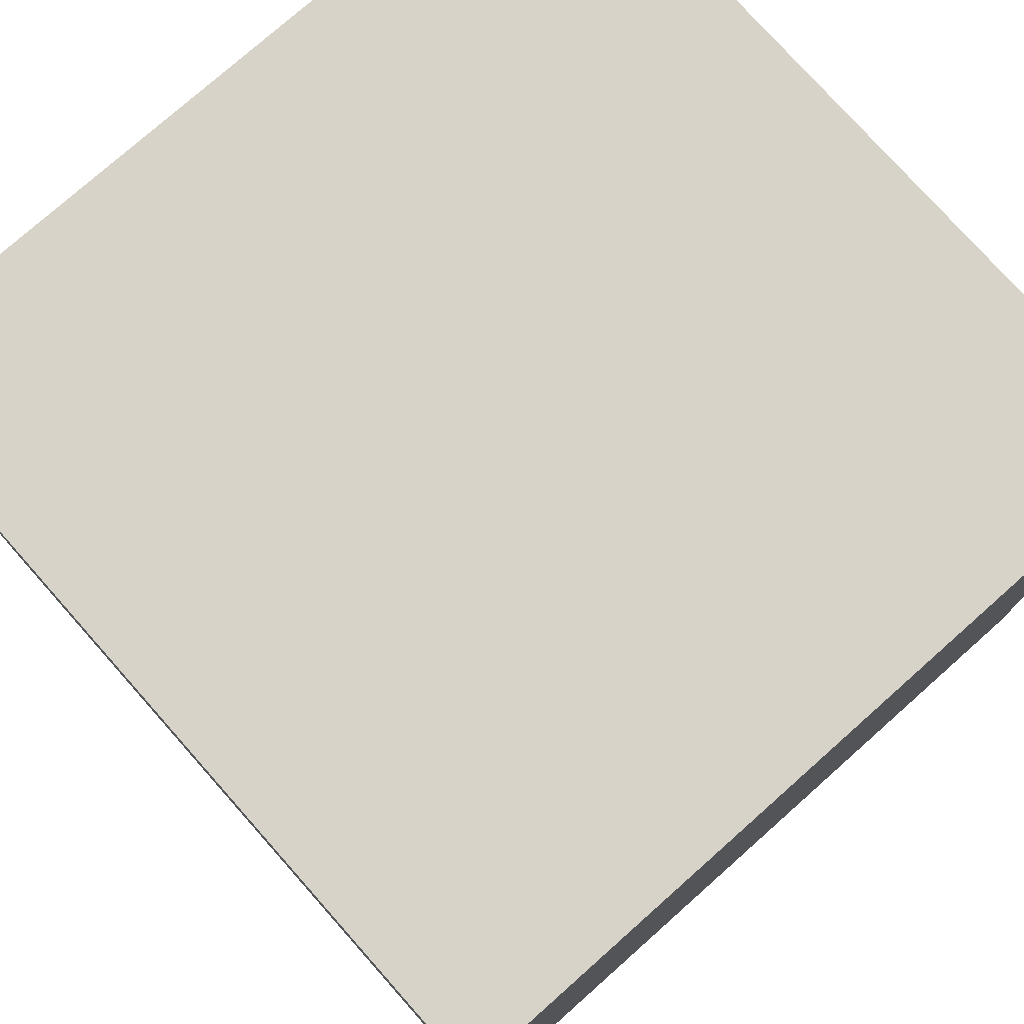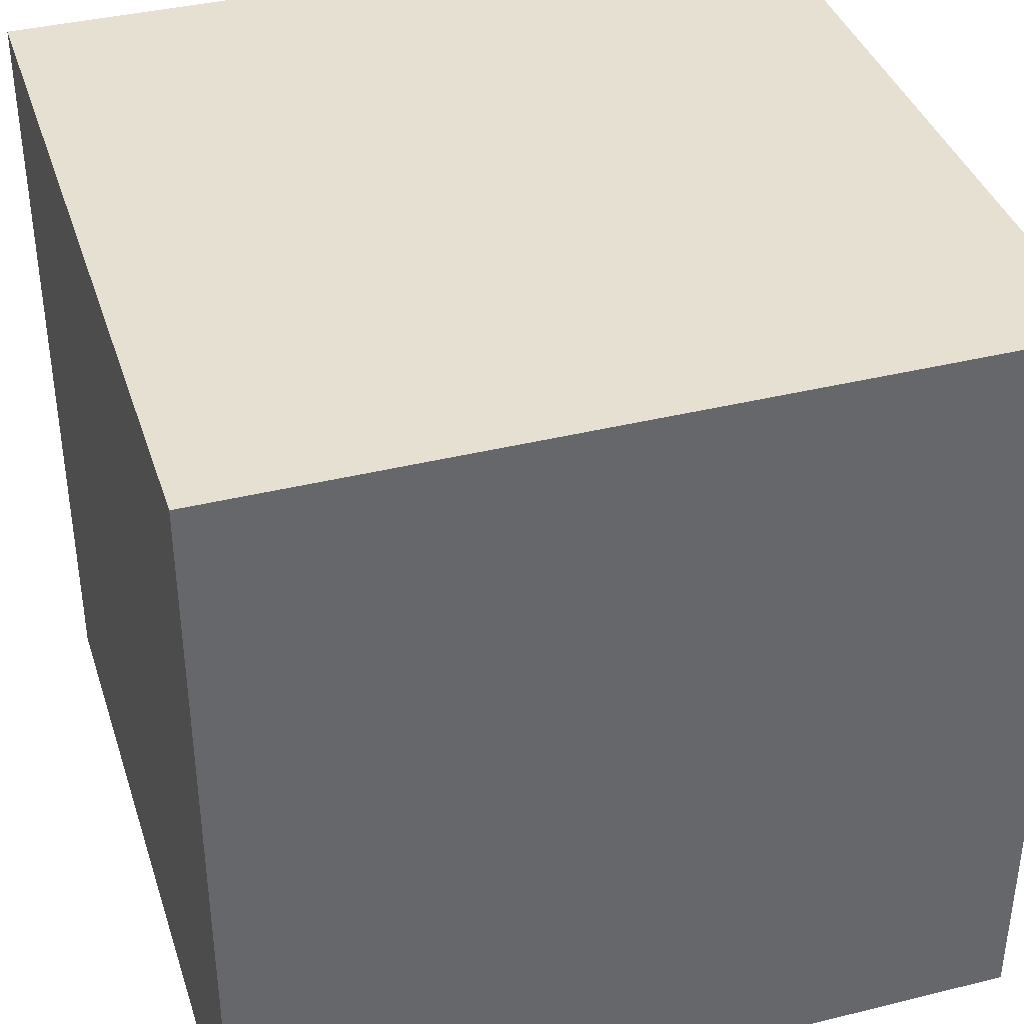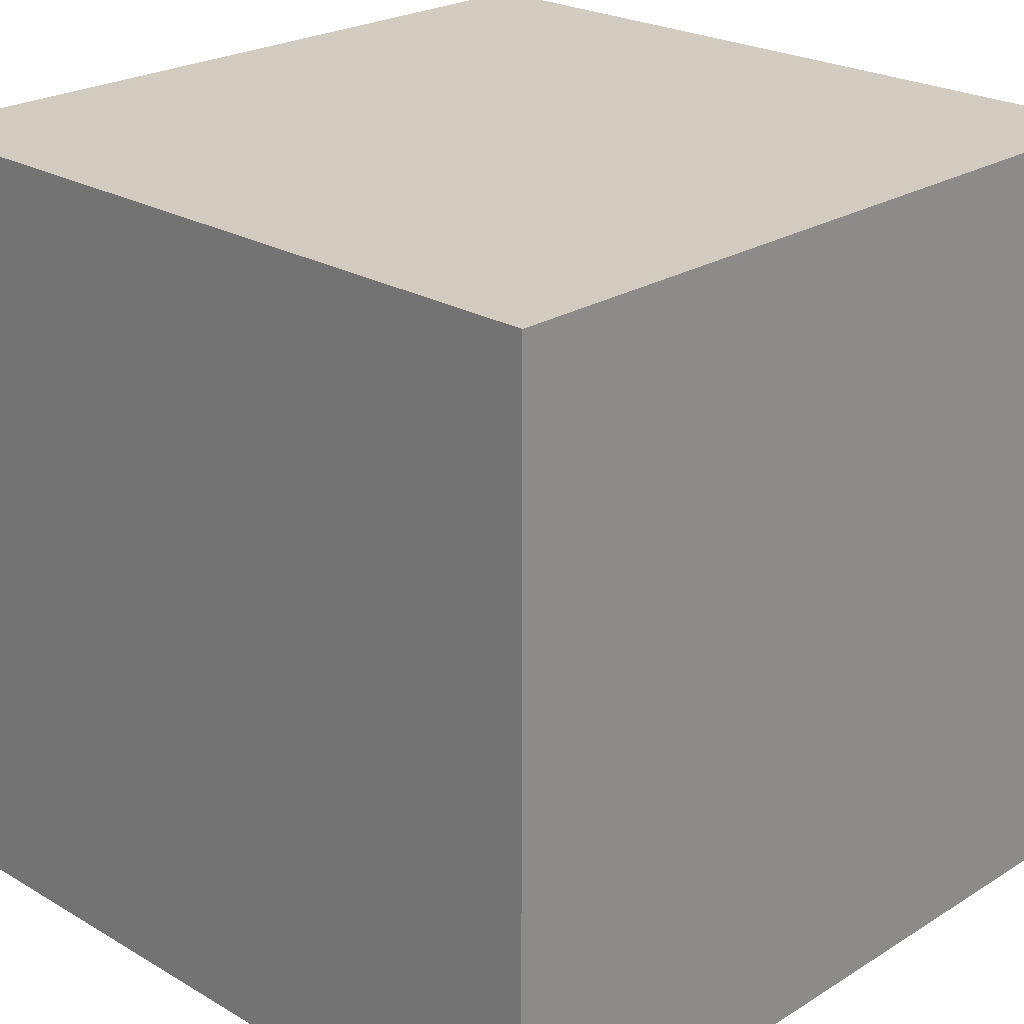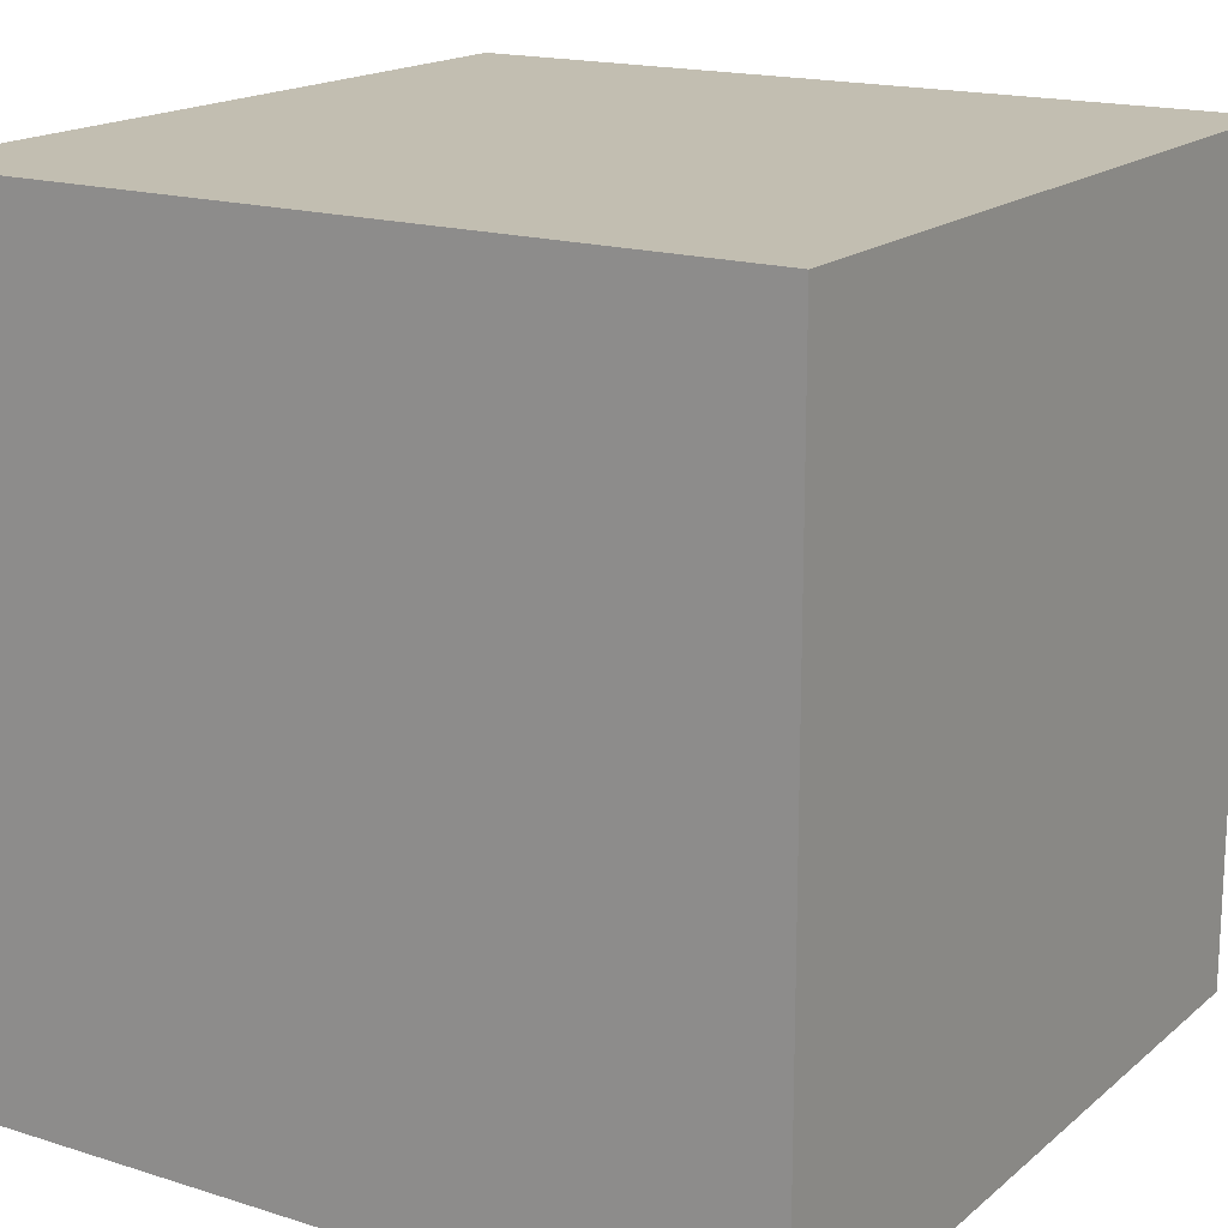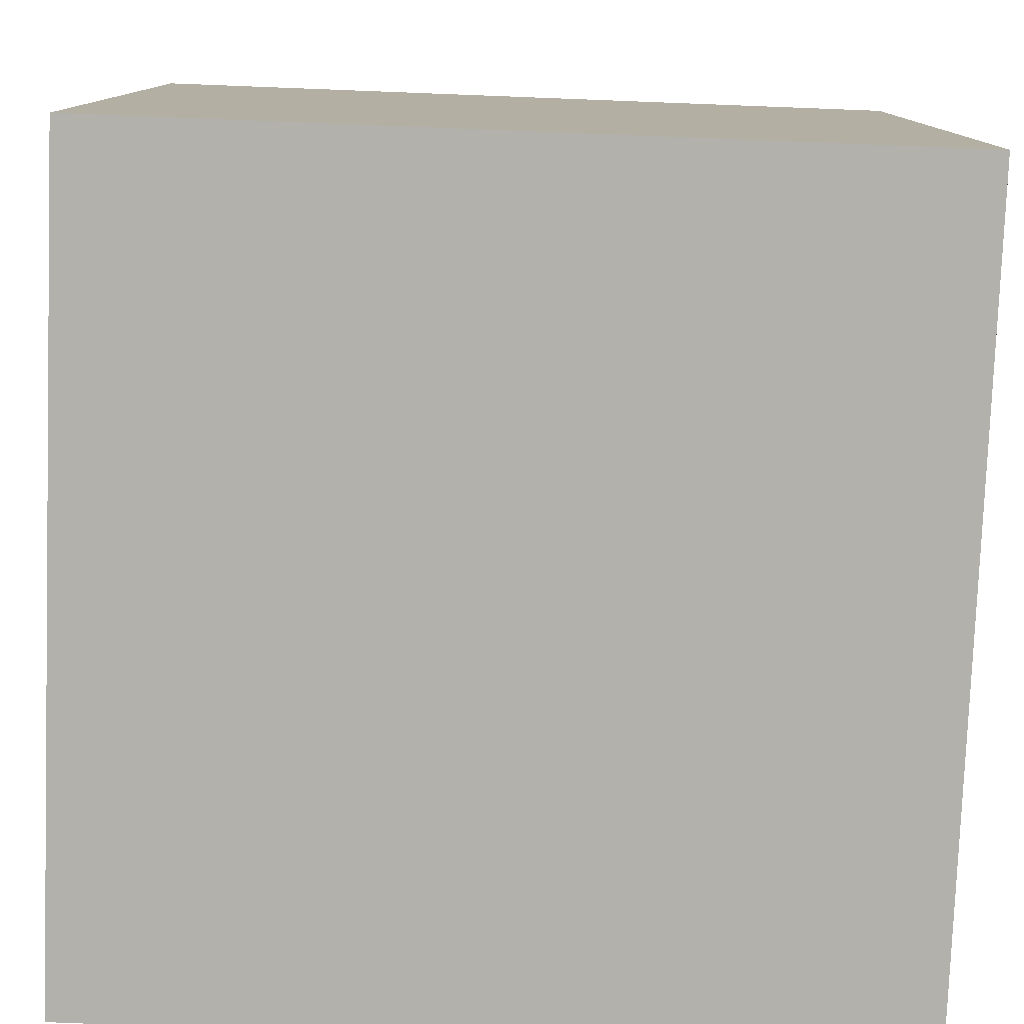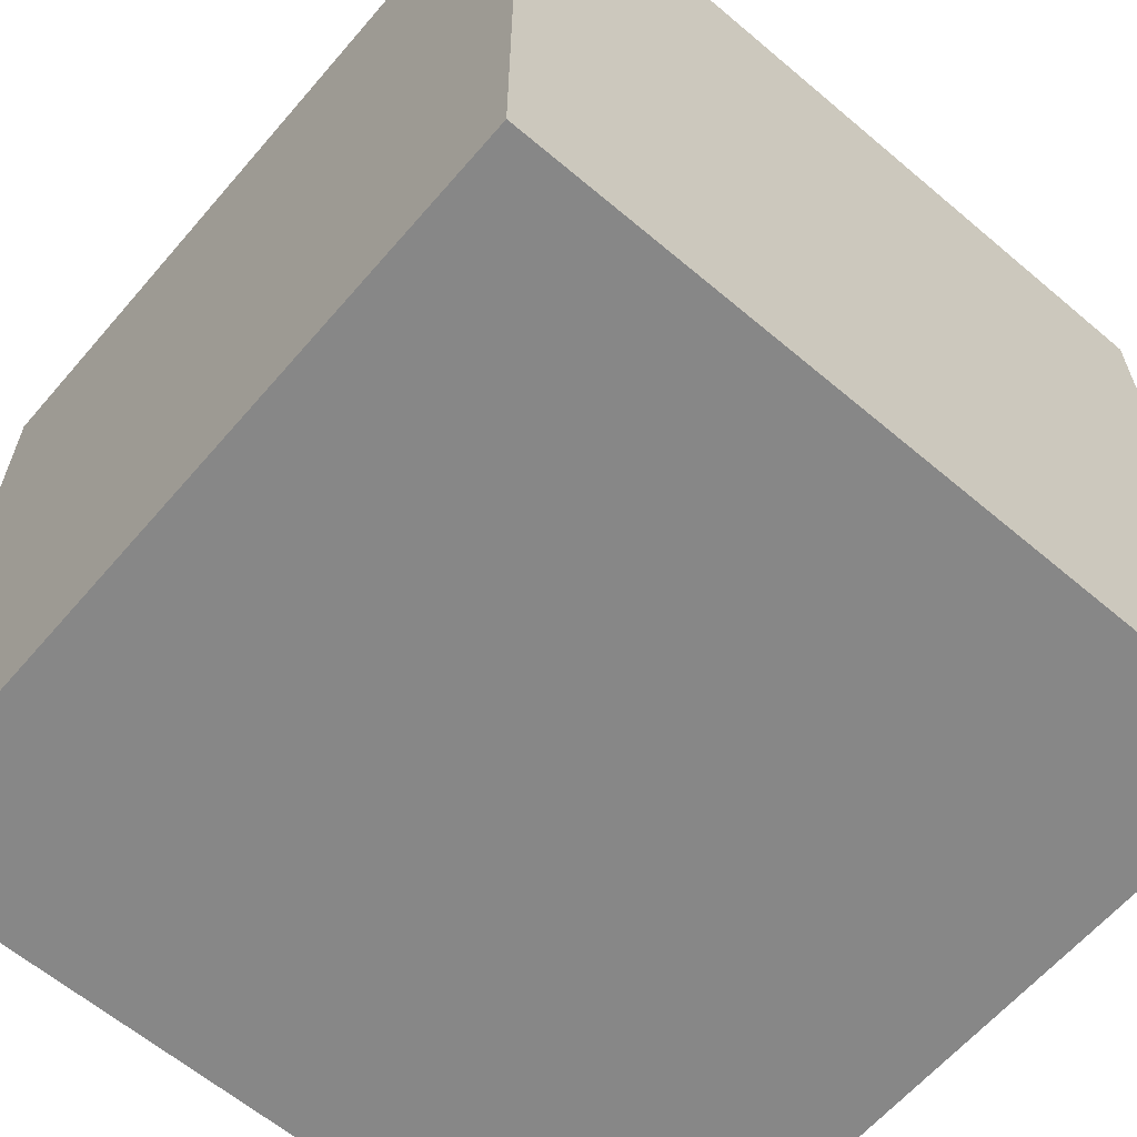
<metadata>
{"format":"obj","ext":"obj","renderer":"f3d","projection":"perspective","resolution":1024,"background":"white","views":[{"elev":76.8,"azim":48.4,"up":"+Y"},{"elev":38.5,"azim":-107.3,"up":"+Z"},{"elev":23.8,"azim":-135.8,"up":"+Y"},{"elev":17.1,"azim":-147.7,"up":"+Y"},{"elev":-79.1,"azim":-92.2,"up":"+Z"},{"elev":-62.4,"azim":139.4,"up":"+Y"}]}
</metadata>
<code>
o
v -0.5 0 0.5
v -0.5 0 -0.5
v -0.5 0.3 -0.3
v -0.5 0.3 -0.4
v -0.5 0.4 0.5
v -0.5 0.4 0.4
v -0.5 0.4 0.1
v -0.5 0.4 0
v -0.5 0.5 0.2
v -0.5 0.5 0.1
v -0.5 0.5 -0.2
v -0.5 0.5 -0.3
v -0.5 0.6 0.4
v -0.5 0.6 0.2
v -0.5 0.6 0
v -0.5 0.6 -0.2
v -0.5 0.6 -0.4
v -0.5 0.6 -0.5
v -0.5 1 0.5
v -0.5 1 -0.5
v 0.5 0 0.5
v 0.5 0 -0.5
v 0.5 0.4 0.4
v 0.5 0.4 0.3
v 0.5 0.4 -0.1
v 0.5 0.4 -0.2
v 0.5 0.5 0.5
v 0.5 0.5 0.4
v 0.5 0.5 0.3
v 0.5 0.5 0.2
v 0.5 0.5 -0.2
v 0.5 0.5 -0.3
v 0.5 0.6 0.2
v 0.5 0.6 -0.1
v 0.5 0.6 -0.3
v 0.5 0.6 -0.5
v 0.5 1 0.5
v 0.5 1 -0.5
v -0.5 0 0.5
v -0.5 0.4 0.5
v -0.5 1 0.5
v -0.4 0.4 0.5
v -0.4 0.5 0.5
v -0.3 0.5 0.5
v -0.3 0.6 0.5
v -0.1 0.4 0.5
v -0.1 0.6 0.5
v 0 0.4 0.5
v 0 0.5 0.5
v 0.1 0.5 0.5
v 0.1 0.6 0.5
v 0.3 0.4 0.5
v 0.3 0.6 0.5
v 0.4 0.4 0.5
v 0.4 0.5 0.5
v 0.5 0 0.5
v 0.5 0.5 0.5
v 0.5 1 0.5
v -0.5 0 -0.5
v -0.5 0.6 -0.5
v -0.5 1 -0.5
v -0.3 0.5 -0.5
v -0.3 0.6 -0.5
v -0.2 0.4 -0.5
v -0.2 0.5 -0.5
v -0.1 0.4 -0.5
v -0.1 0.5 -0.5
v 0 0.5 -0.5
v 0 0.6 -0.5
v 0.2 0.5 -0.5
v 0.2 0.6 -0.5
v 0.3 0.4 -0.5
v 0.3 0.5 -0.5
v 0.4 0.4 -0.5
v 0.4 0.6 -0.5
v 0.5 0 -0.5
v 0.5 0.6 -0.5
v 0.5 1 -0.5
v -0.5 0 0.5
v 0.5 0 0.5
v -0.5 0 -0.5
v 0.5 0 -0.5
v -0.5 1 0.5
v 0.5 1 0.5
v 0.1 1 0.4
v 0.3 1 0.4
v -0.1 1 0.3
v 0.1 1 0.3
v 0.3 1 0.3
v -0.1 1 0.2
v 0.1 1 0.2
v -0.3 1 -0.1
v -0.2 1 -0.1
v -0.3 1 -0.2
v -0.2 1 -0.2
v 0.1 1 -0.2
v 0.3 1 -0.2
v 0.1 1 -0.3
v 0.3 1 -0.3
v -0.5 1 -0.5
v 0.5 1 -0.5
f 3 2 1
f 4 2 3
f 5 3 1
f 6 3 5
f 7 3 6
f 8 3 7
f 9 7 6
f 10 8 7
f 10 7 9
f 11 3 8
f 12 4 3
f 12 3 11
f 13 6 5
f 13 9 6
f 14 10 9
f 14 9 13
f 15 11 8
f 15 10 14
f 15 8 10
f 16 12 11
f 16 11 15
f 17 2 4
f 17 12 16
f 17 4 12
f 18 2 17
f 19 16 15
f 19 14 13
f 19 18 17
f 19 17 16
f 19 13 5
f 19 15 14
f 20 18 19
f 21 22 23
f 23 22 24
f 24 22 25
f 25 22 26
f 21 23 27
f 23 24 28
f 27 23 28
f 24 25 29
f 28 24 29
f 29 25 30
f 26 22 31
f 25 26 31
f 31 22 32
f 30 25 33
f 27 28 33
f 29 30 33
f 28 29 33
f 31 32 34
f 33 25 34
f 25 31 34
f 32 22 35
f 34 32 35
f 35 22 36
f 33 34 37
f 27 33 37
f 35 36 37
f 34 35 37
f 37 36 38
f 42 40 39
f 42 41 40
f 43 41 42
f 44 43 42
f 44 41 43
f 45 41 44
f 46 42 39
f 46 44 42
f 46 45 44
f 47 41 45
f 47 45 46
f 48 46 39
f 48 47 46
f 49 47 48
f 50 49 48
f 50 47 49
f 51 41 47
f 51 47 50
f 52 50 48
f 52 48 39
f 52 51 50
f 53 41 51
f 53 51 52
f 54 52 39
f 54 53 52
f 55 53 54
f 56 54 39
f 56 55 54
f 57 53 55
f 57 55 56
f 58 41 53
f 58 53 57
f 59 60 62
f 60 61 63
f 62 60 63
f 59 62 64
f 62 63 65
f 64 62 65
f 59 64 66
f 64 65 66
f 65 63 67
f 66 65 67
f 66 67 68
f 67 63 68
f 63 61 69
f 68 63 69
f 66 68 70
f 68 69 70
f 69 61 71
f 70 69 71
f 66 70 72
f 59 66 72
f 70 71 73
f 72 70 73
f 59 72 74
f 72 73 74
f 71 61 75
f 74 73 75
f 73 71 75
f 59 74 76
f 74 75 76
f 75 61 77
f 76 75 77
f 77 61 78
f 81 80 79
f 82 80 81
f 83 84 85
f 85 84 86
f 83 85 87
f 85 86 88
f 87 85 88
f 86 84 89
f 88 86 89
f 87 88 90
f 83 87 90
f 88 89 91
f 90 88 91
f 83 90 92
f 90 91 92
f 92 91 93
f 83 92 94
f 92 93 94
f 93 91 95
f 94 93 95
f 91 89 96
f 95 91 96
f 89 84 97
f 96 89 97
f 95 96 98
f 94 95 98
f 96 97 98
f 97 84 99
f 98 97 99
f 94 98 100
f 83 94 100
f 98 99 100
f 99 84 101
f 100 99 101

</code>
